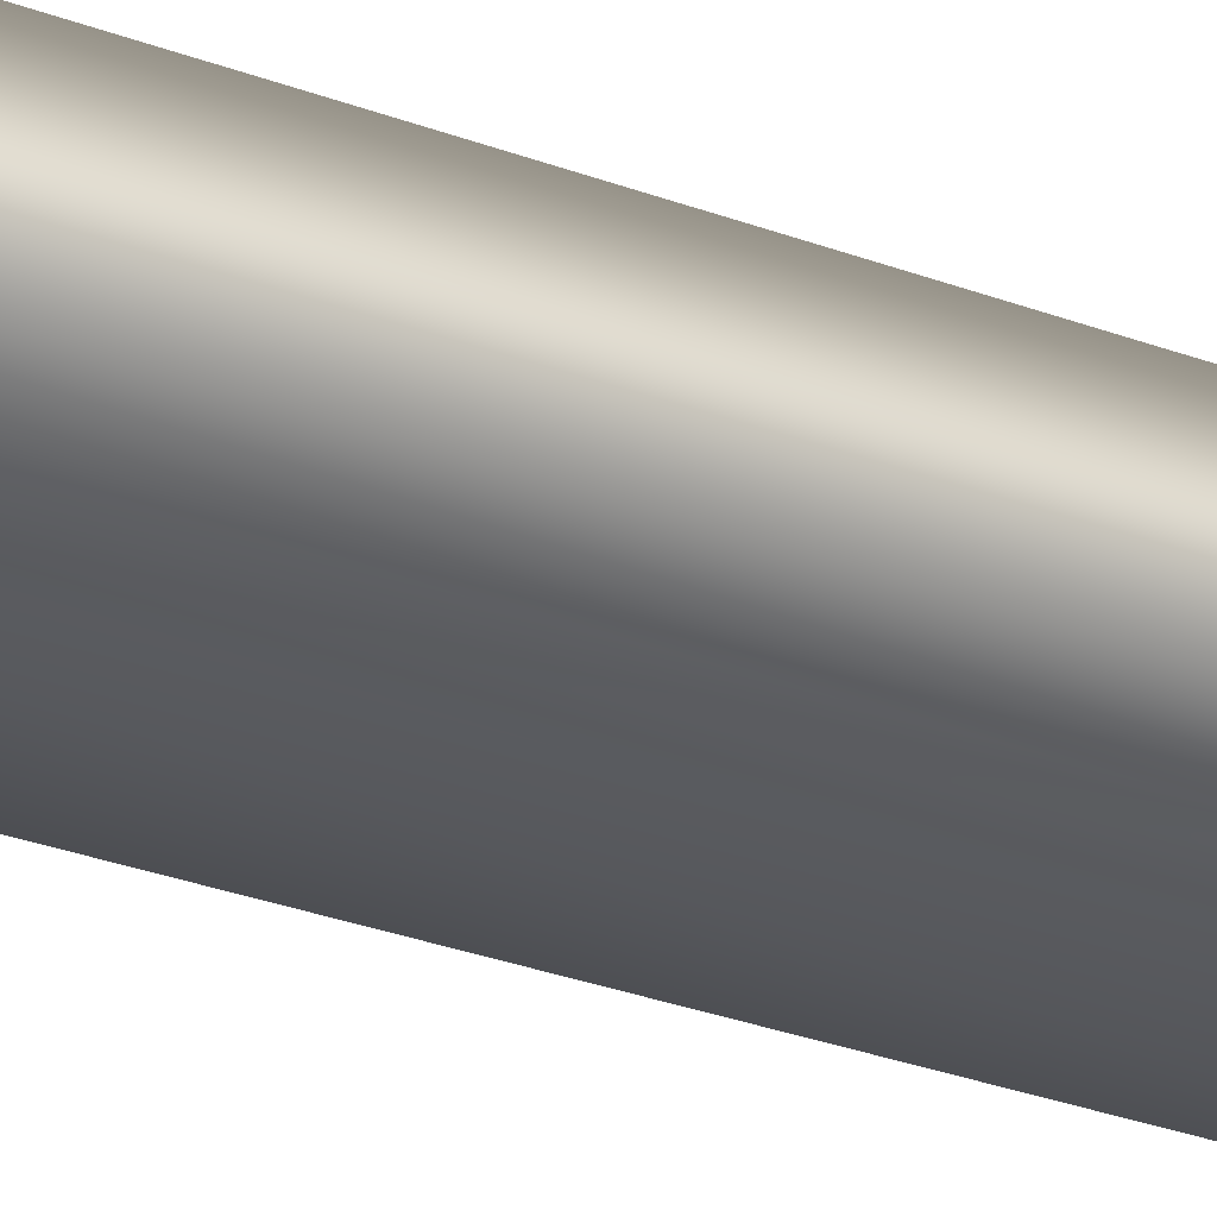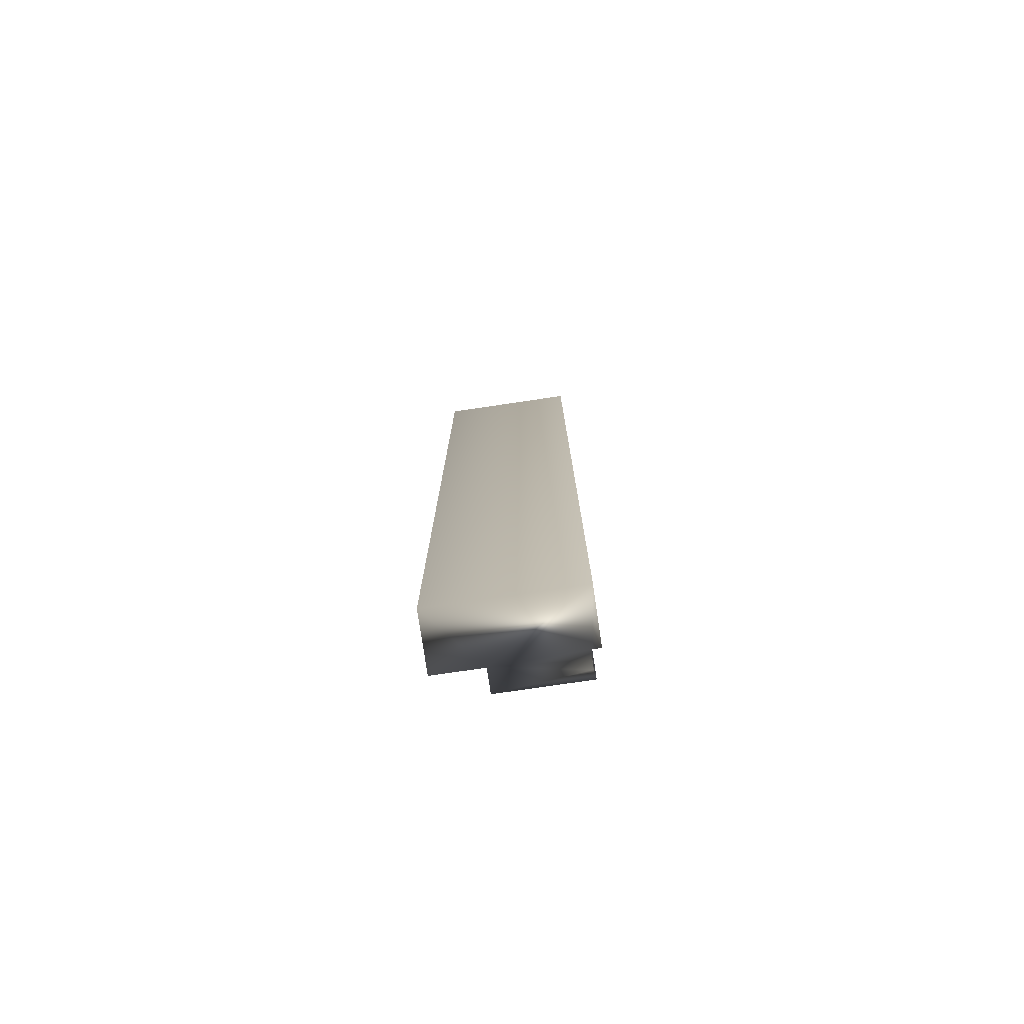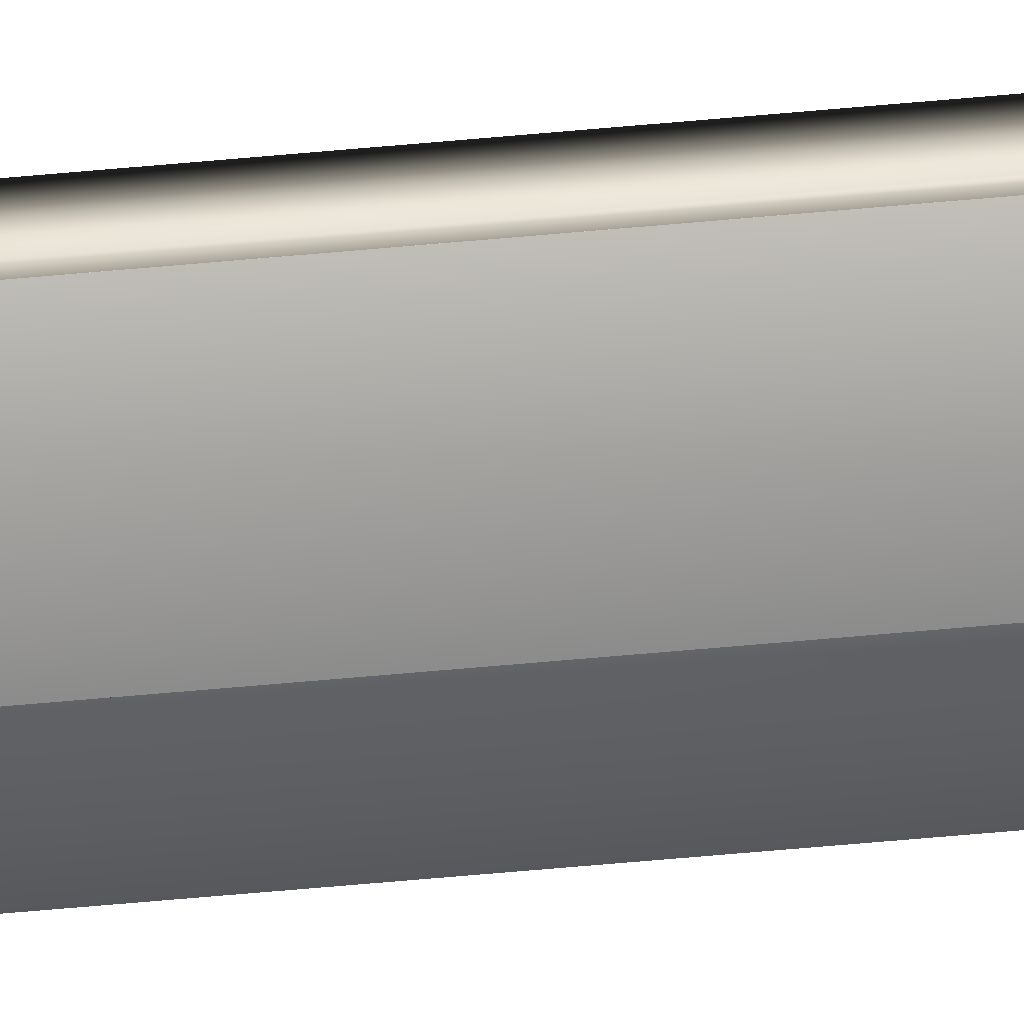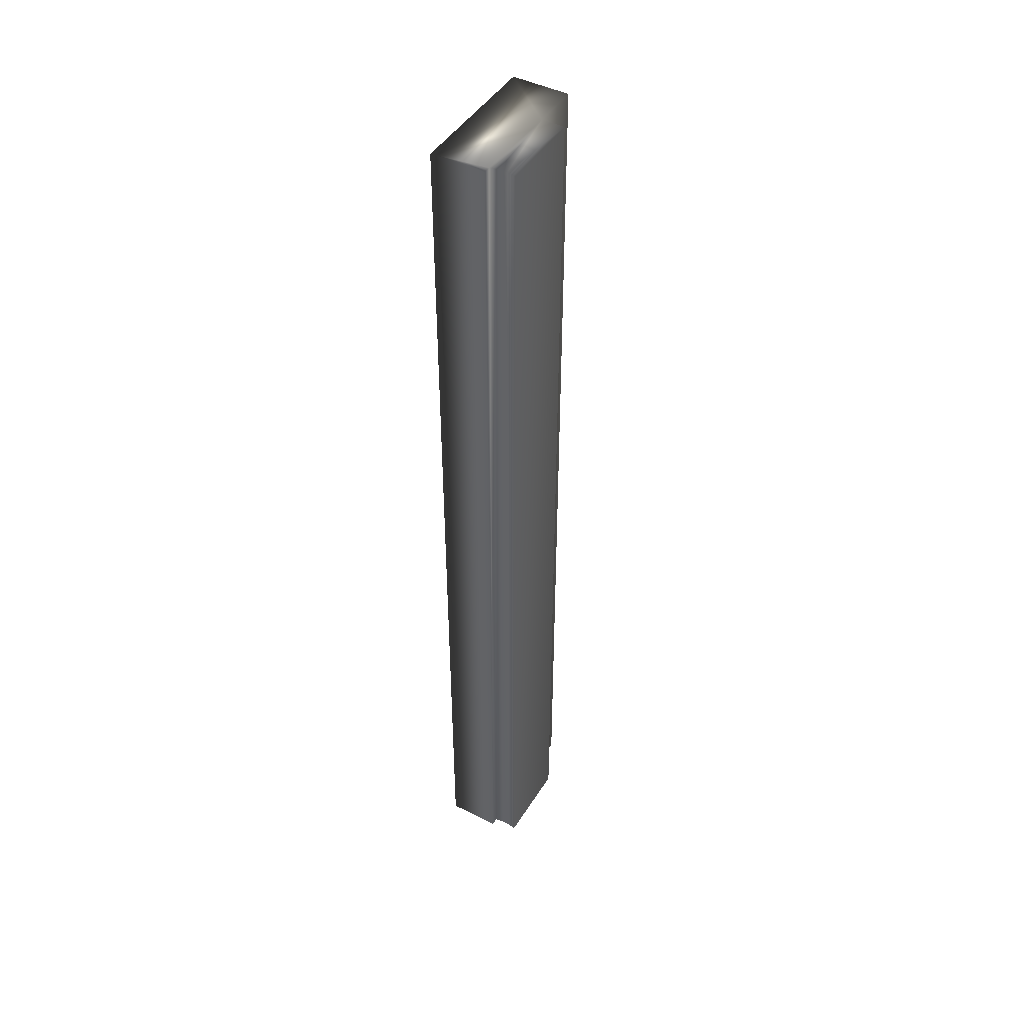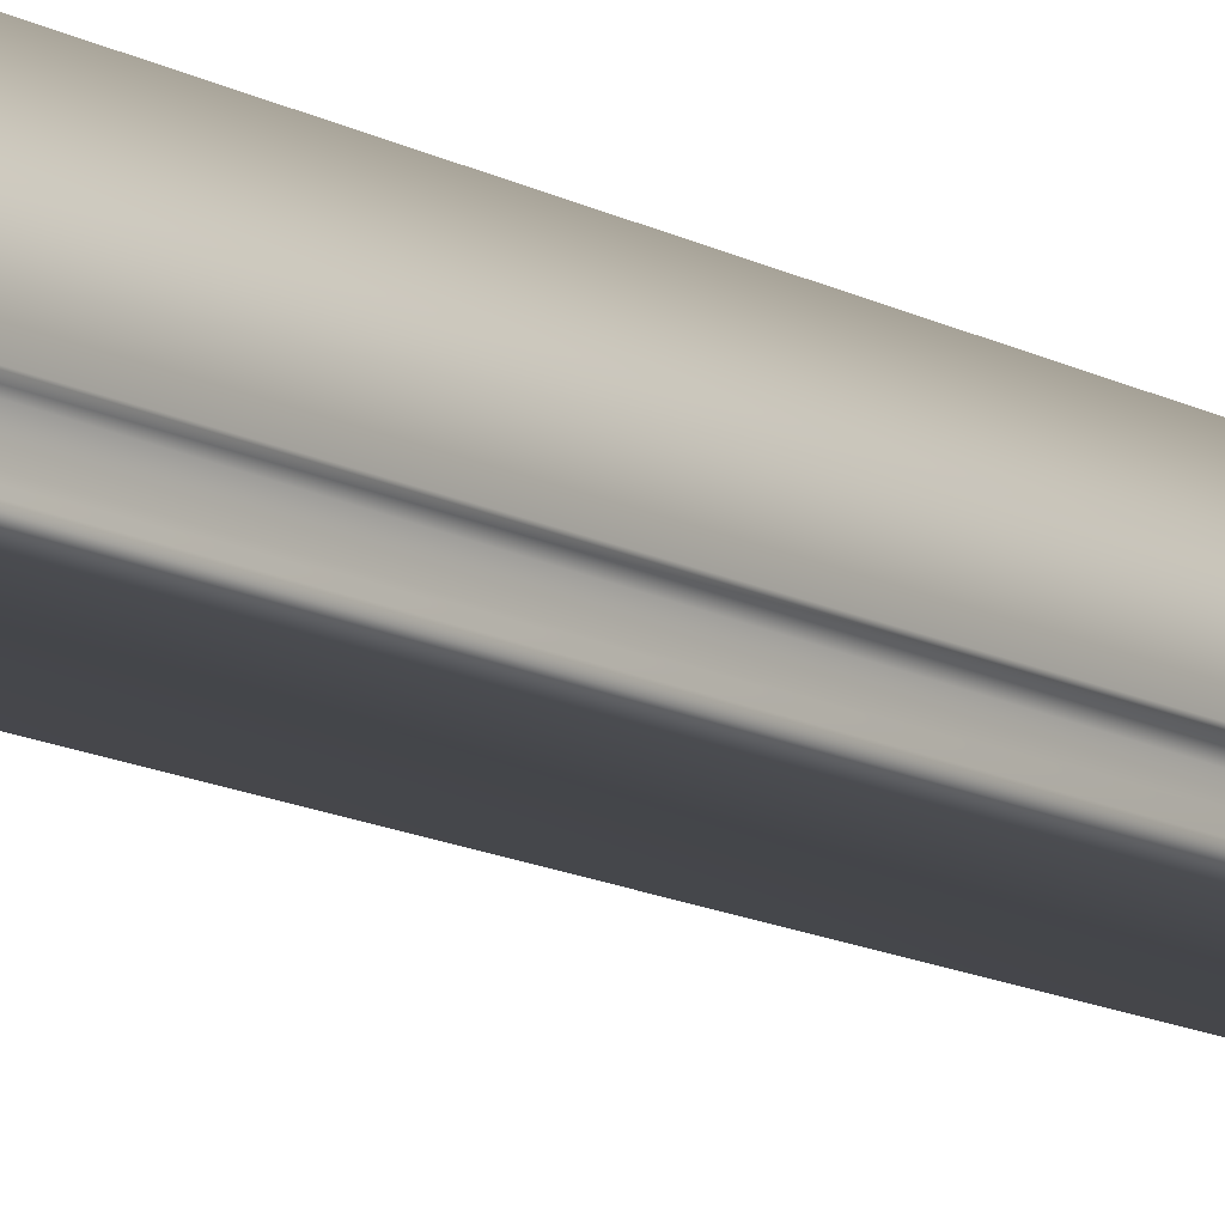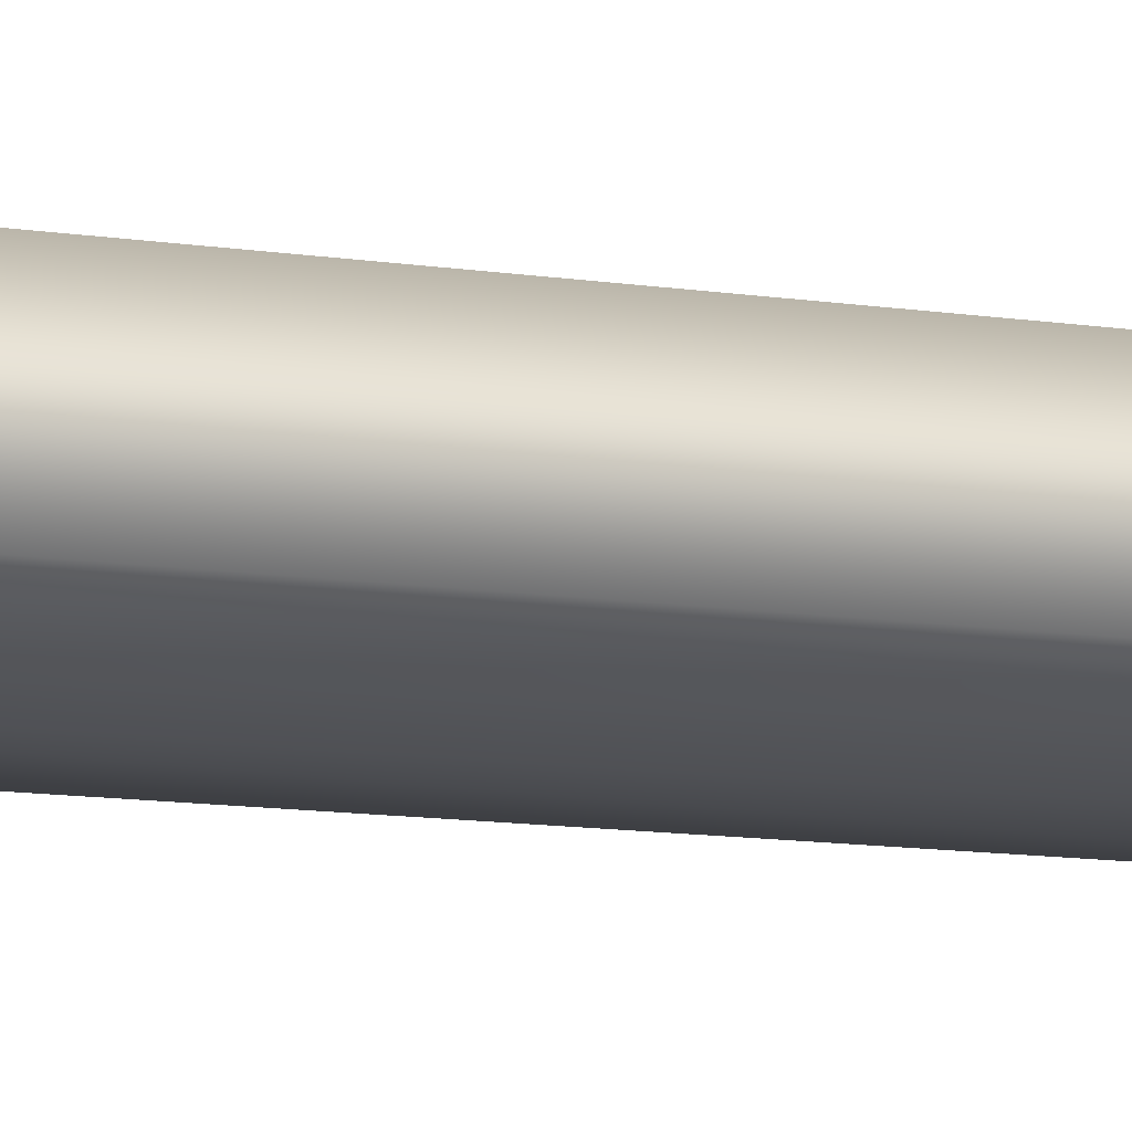
<metadata>
{"format":"obj","ext":"obj","renderer":"f3d","projection":"perspective","resolution":1024,"background":"white","views":[{"elev":-23.2,"azim":55.1,"up":"+Y"},{"elev":-77.3,"azim":-171.6,"up":"+Z"},{"elev":-78.7,"azim":-85.2,"up":"+Y"},{"elev":45.5,"azim":-59.8,"up":"+Z"},{"elev":-12.0,"azim":-143.7,"up":"+Y"},{"elev":-8.3,"azim":62.4,"up":"+Y"}]}
</metadata>
<code>
v 51.57 2.5 -141.4
v 51.57 2.583 -141.4
v 51.57 2.5 -137.9
v 51.57 2.583 -137.9
v 51.26 2.5 -141.4
v 51.26 2.5 -137.9
v 51.26 2.594 -137.9
v 51.26 2.594 -141.4
v 51.26 2.563 -137.9
v 51.26 2.563 -141.4
v 51.26 2.531 -141.4
v 51.26 2.531 -137.9
v 51.23 2.594 -141.4
v 51.23 2.594 -137.9
v 51.23 2.792 -141.4
v 51.23 2.792 -137.9
v 51.75 2.583 -137.9
v 51.75 2.792 -137.9
v 51.75 2.583 -141.4
v 51.75 2.792 -141.4
f 1 2 3
f 3 2 4
f 1 3 5
f 5 3 6
f 7 8 9
f 9 8 10
f 9 10 11
f 5 6 11
f 11 6 12
f 11 12 9
f 8 7 13
f 13 7 14
f 15 13 16
f 16 13 14
f 17 18 4
f 4 18 16
f 4 16 7
f 7 16 14
f 7 9 4
f 4 9 12
f 4 12 3
f 3 12 6
f 19 17 2
f 2 17 4
f 15 16 20
f 20 16 18
f 19 2 20
f 20 2 15
f 15 2 8
f 15 8 13
f 1 11 2
f 2 11 10
f 2 10 8
f 1 5 11
f 19 20 17
f 17 20 18

</code>
